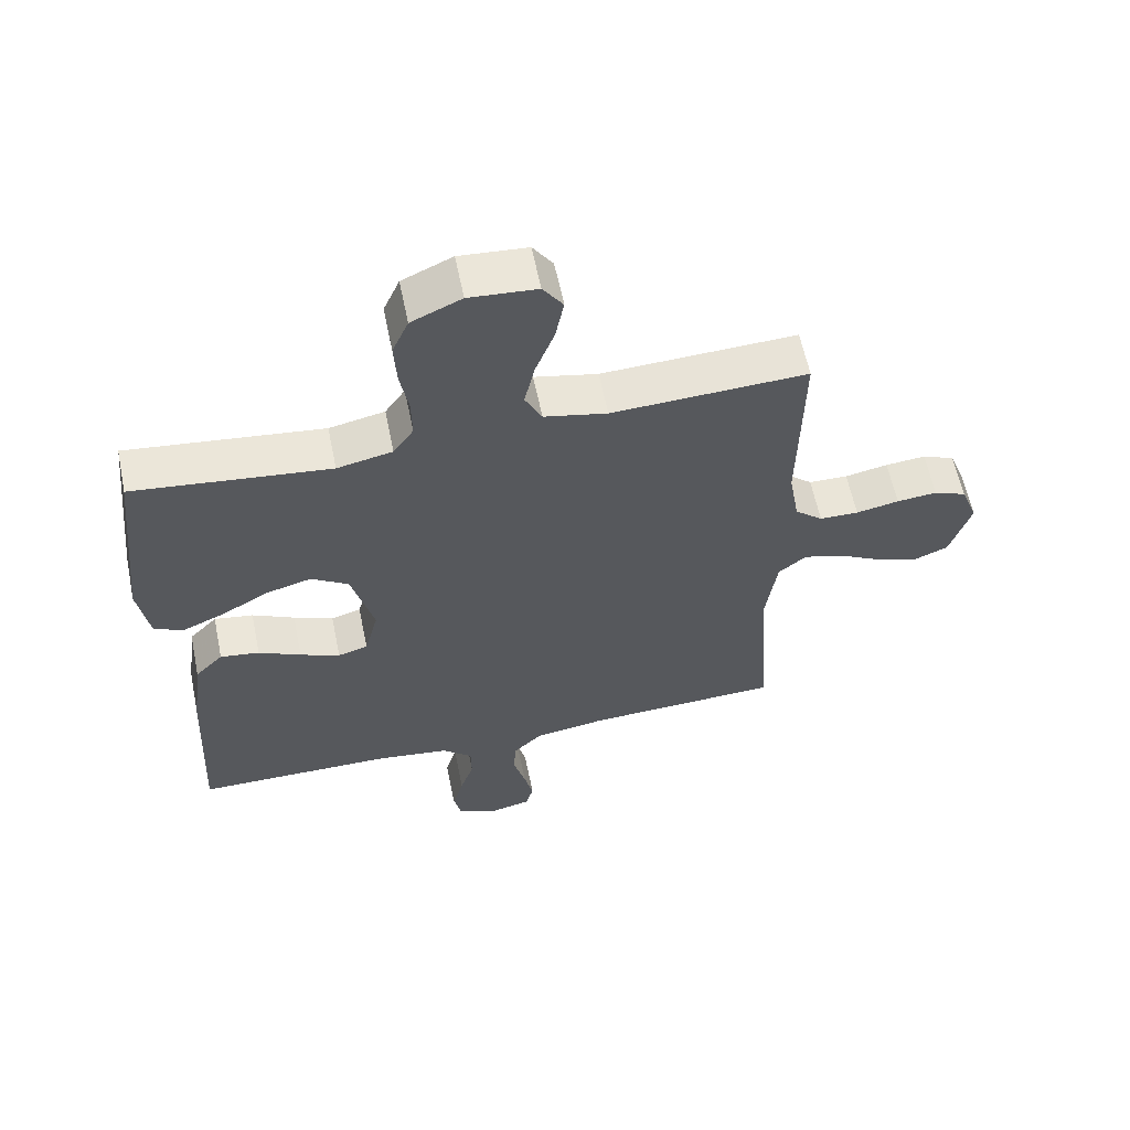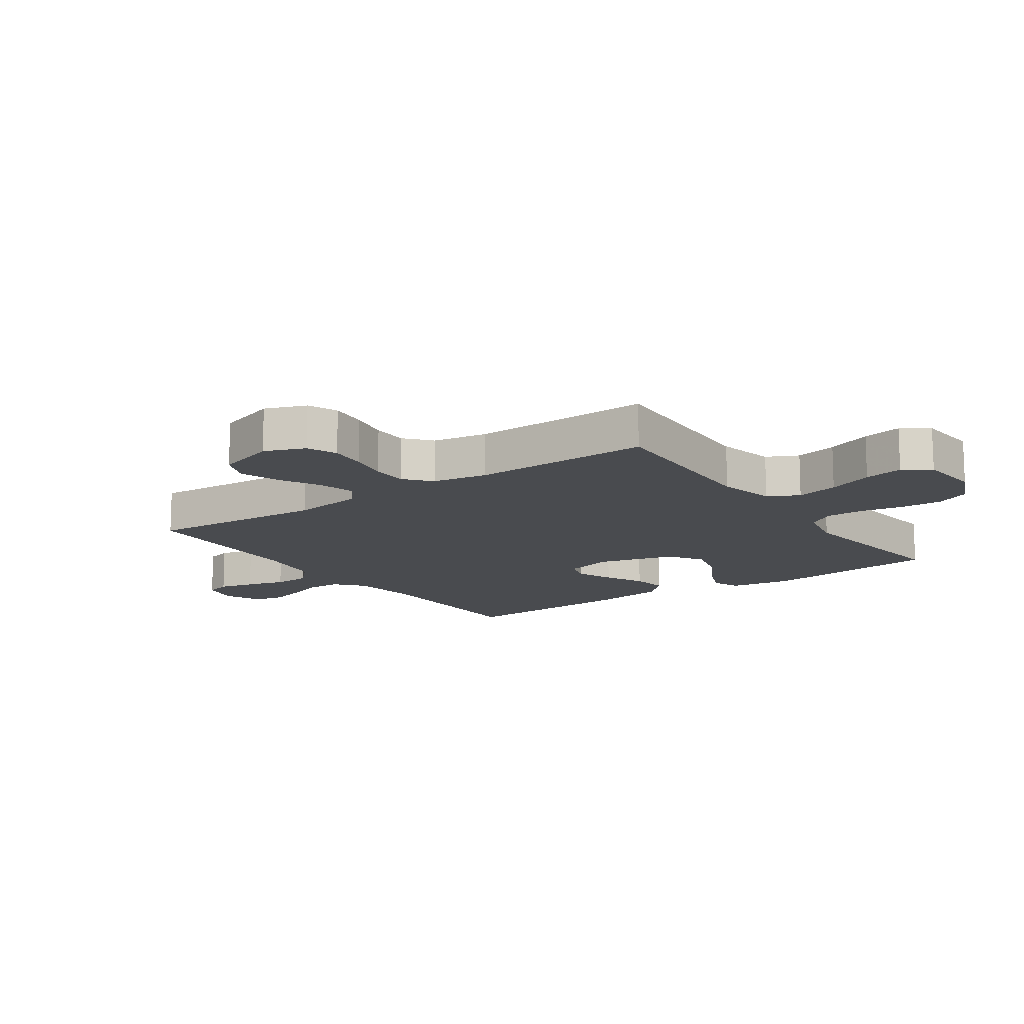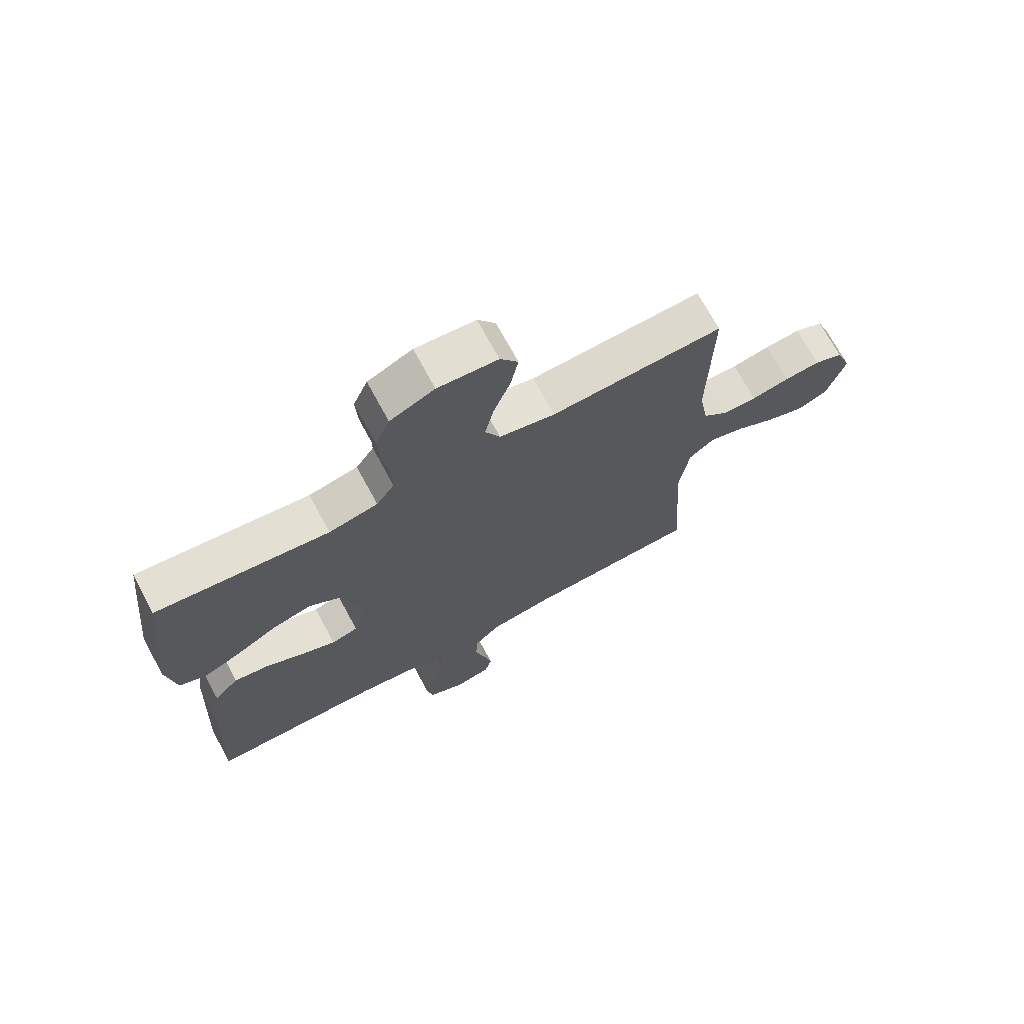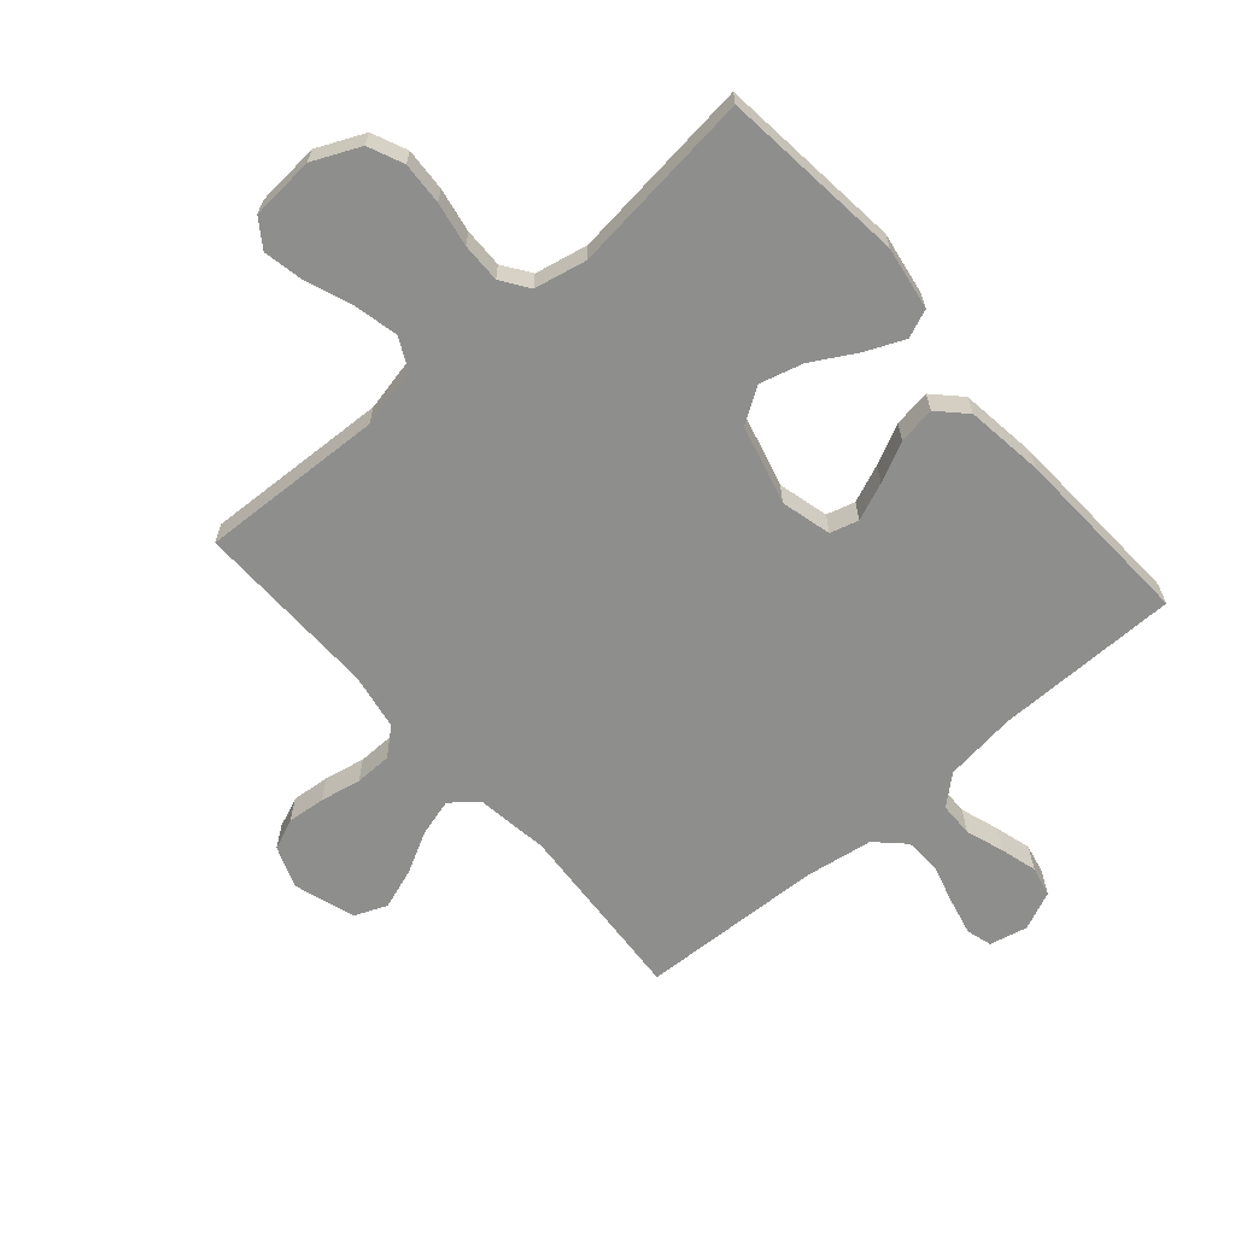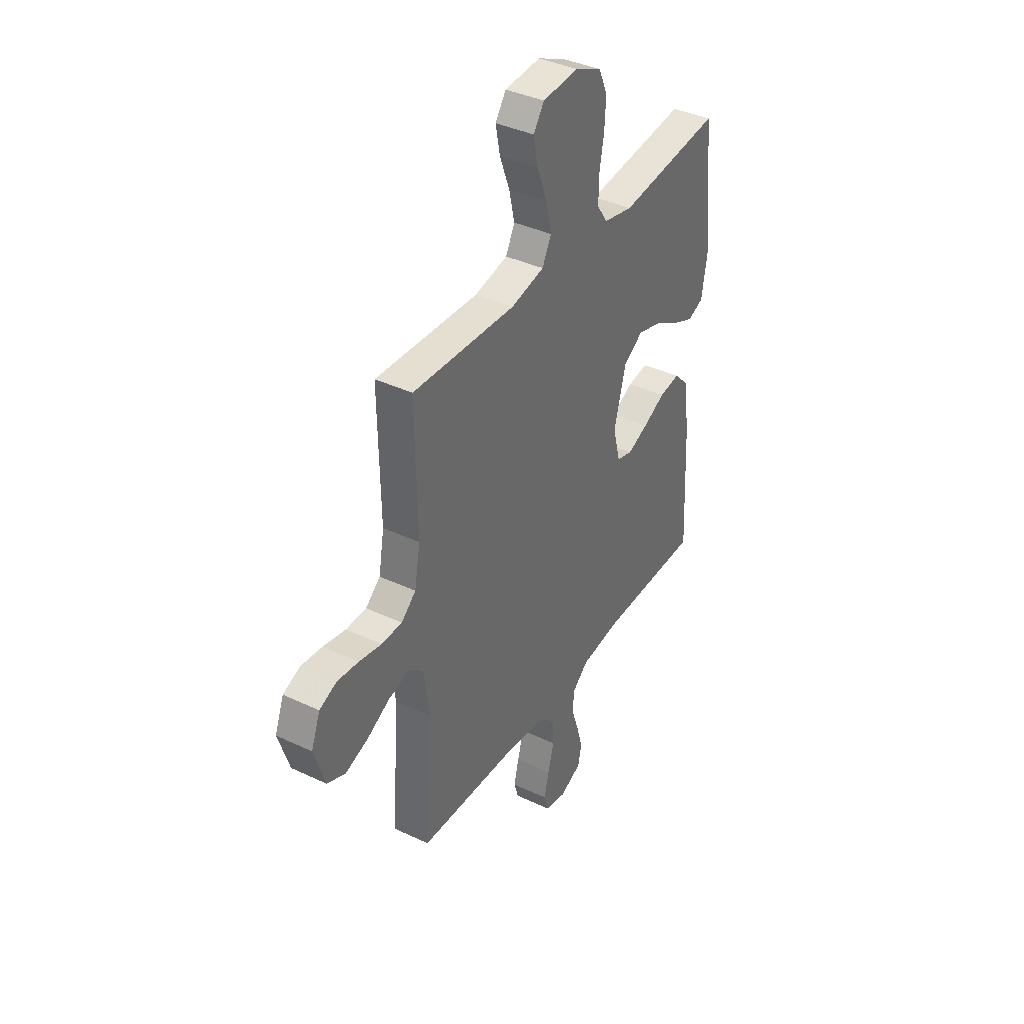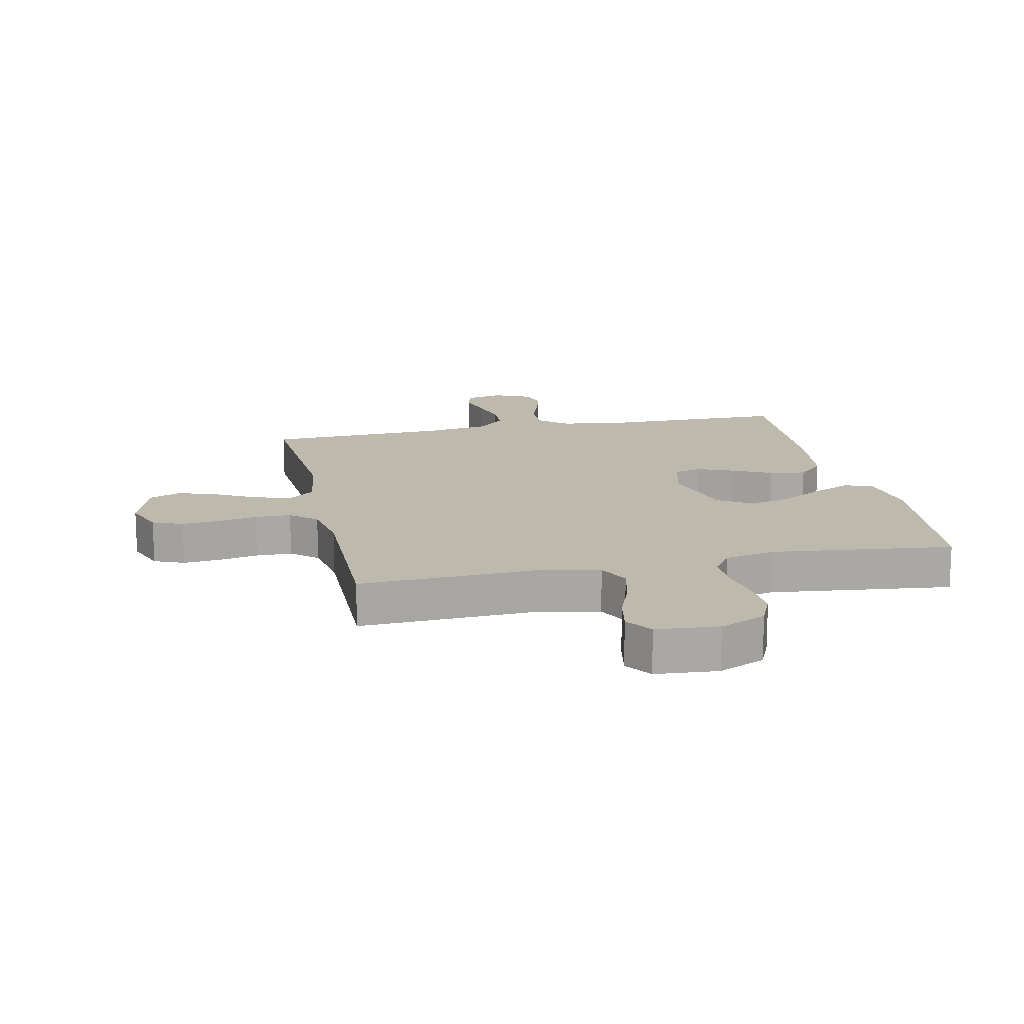
<metadata>
{"format":"obj","ext":"obj","renderer":"f3d","projection":"perspective","resolution":1024,"background":"white","views":[{"elev":60.2,"azim":168.4,"up":"+Z"},{"elev":-13.7,"azim":-54.9,"up":"+Y"},{"elev":70.8,"azim":151.7,"up":"+Z"},{"elev":-64.8,"azim":41.0,"up":"+Y"},{"elev":38.6,"azim":-59.2,"up":"+Z"},{"elev":15.3,"azim":-12.1,"up":"+Y"}]}
</metadata>
<code>
v 0.5 0.07 0.5
v 0.532 0.07 0.2
v 0.515 0.07 0.097
v 0.469 0.07 0.078
v 0.405 0.07 0.106
v 0.333 0.07 0.147
v 0.263 0.07 0.166
v 0.206 0.07 0.129
v 0.172 0.07 0
v 0.193 0.07 -0.082
v 0.239 0.07 -0.095
v 0.3 0.07 -0.07
v 0.365 0.07 -0.038
v 0.425 0.07 -0.029
v 0.468 0.07 -0.073
v 0.485 0.07 -0.2
v 0.5 0.07 -0.5
v 0.2 0.07 -0.502
v 0.084 0.07 -0.517
v 0.037 0.07 -0.558
v 0.036 0.07 -0.614
v 0.057 0.07 -0.676
v 0.074 0.07 -0.736
v 0.063 0.07 -0.785
v 0 0.07 -0.813
v -0.062 0.07 -0.799
v -0.074 0.07 -0.757
v -0.06 0.07 -0.698
v -0.042 0.07 -0.633
v -0.044 0.07 -0.573
v -0.089 0.07 -0.529
v -0.2 0.07 -0.512
v -0.5 0.07 -0.5
v -0.479 0.07 -0.2
v -0.496 0.07 -0.081
v -0.539 0.07 -0.046
v -0.6 0.07 -0.063
v -0.667 0.07 -0.099
v -0.733 0.07 -0.122
v -0.786 0.07 -0.1
v -0.818 0.07 0
v -0.792 0.07 0.068
v -0.742 0.07 0.089
v -0.68 0.07 0.083
v -0.614 0.07 0.07
v -0.554 0.07 0.071
v -0.511 0.07 0.108
v -0.495 0.07 0.2
v -0.5 0.07 0.5
v -0.2 0.07 0.487
v -0.103 0.07 0.508
v -0.077 0.07 0.56
v -0.093 0.07 0.631
v -0.122 0.07 0.707
v -0.135 0.07 0.773
v -0.104 0.07 0.818
v 0 0.07 0.826
v 0.077 0.07 0.791
v 0.102 0.07 0.734
v 0.098 0.07 0.665
v 0.085 0.07 0.593
v 0.084 0.07 0.529
v 0.115 0.07 0.484
v 0.2 0.07 0.466
v 0.5 0 0.5
v 0.532 0 0.2
v 0.515 0 0.097
v 0.469 0 0.078
v 0.405 0 0.106
v 0.333 0 0.147
v 0.263 0 0.166
v 0.206 0 0.129
v 0.172 0 0
v 0.193 0 -0.082
v 0.239 0 -0.095
v 0.3 0 -0.07
v 0.365 0 -0.038
v 0.425 0 -0.029
v 0.468 0 -0.073
v 0.485 0 -0.2
v 0.5 0 -0.5
v 0.2 0 -0.502
v 0.084 0 -0.517
v 0.037 0 -0.558
v 0.036 0 -0.614
v 0.057 0 -0.676
v 0.074 0 -0.736
v 0.063 0 -0.785
v 0 0 -0.813
v -0.062 0 -0.799
v -0.074 0 -0.757
v -0.06 0 -0.698
v -0.042 0 -0.633
v -0.044 0 -0.573
v -0.089 0 -0.529
v -0.2 0 -0.512
v -0.5 0 -0.5
v -0.479 0 -0.2
v -0.496 0 -0.081
v -0.539 0 -0.046
v -0.6 0 -0.063
v -0.667 0 -0.099
v -0.733 0 -0.122
v -0.786 0 -0.1
v -0.818 0 0
v -0.792 0 0.068
v -0.742 0 0.089
v -0.68 0 0.083
v -0.614 0 0.07
v -0.554 0 0.071
v -0.511 0 0.108
v -0.495 0 0.2
v -0.5 0 0.5
v -0.2 0 0.487
v -0.103 0 0.508
v -0.077 0 0.56
v -0.093 0 0.631
v -0.122 0 0.707
v -0.135 0 0.773
v -0.104 0 0.818
v 0 0 0.826
v 0.077 0 0.791
v 0.102 0 0.734
v 0.098 0 0.665
v 0.085 0 0.593
v 0.084 0 0.529
v 0.115 0 0.484
v 0.2 0 0.466
f 58 59 60 61
f 58 61 62
f 57 58 62
f 56 57 62
f 53 54 55 56
f 52 53 56 62
f 51 52 62 63
f 48 49 50
f 47 48 50 51
f 42 43 44 45
f 40 41 42 45
f 40 45 46
f 37 38 39 40
f 36 37 40 46
f 35 36 46 47
f 32 33 34
f 31 32 34 35
f 30 31 35 47
f 26 27 28 29
f 24 25 26 29
f 24 29 30
f 21 22 23 24
f 21 24 30
f 20 21 30 47
f 15 16 17 18
f 15 18 19
f 12 13 14 15
f 11 12 15 19
f 10 11 19 20
f 3 4 5 6
f 1 2 3 6
f 64 1 6 7
f 63 64 7 8
f 51 63 8 9
f 20 47 51
f 9 10 20 51
f 125 124 123 122
f 126 125 122
f 126 122 121
f 126 121 120
f 120 119 118 117
f 126 120 117 116
f 127 126 116 115
f 114 113 112
f 115 114 112 111
f 109 108 107 106
f 109 106 105 104
f 110 109 104
f 104 103 102 101
f 110 104 101 100
f 111 110 100 99
f 98 97 96
f 99 98 96 95
f 111 99 95 94
f 93 92 91 90
f 93 90 89 88
f 94 93 88
f 88 87 86 85
f 94 88 85
f 111 94 85 84
f 82 81 80 79
f 83 82 79
f 79 78 77 76
f 83 79 76 75
f 84 83 75 74
f 70 69 68 67
f 70 67 66 65
f 71 70 65 128
f 72 71 128 127
f 73 72 127 115
f 115 111 84
f 115 84 74 73
f 1 65 66 2
f 2 66 67 3
f 3 67 68 4
f 4 68 69 5
f 5 69 70 6
f 6 70 71 7
f 7 71 72 8
f 8 72 73 9
f 9 73 74 10
f 10 74 75 11
f 11 75 76 12
f 12 76 77 13
f 13 77 78 14
f 14 78 79 15
f 15 79 80 16
f 16 80 81 17
f 17 81 82 18
f 18 82 83 19
f 19 83 84 20
f 20 84 85 21
f 21 85 86 22
f 22 86 87 23
f 23 87 88 24
f 24 88 89 25
f 25 89 90 26
f 26 90 91 27
f 27 91 92 28
f 28 92 93 29
f 29 93 94 30
f 30 94 95 31
f 31 95 96 32
f 32 96 97 33
f 33 97 98 34
f 34 98 99 35
f 35 99 100 36
f 36 100 101 37
f 37 101 102 38
f 38 102 103 39
f 39 103 104 40
f 40 104 105 41
f 41 105 106 42
f 42 106 107 43
f 43 107 108 44
f 44 108 109 45
f 45 109 110 46
f 46 110 111 47
f 47 111 112 48
f 48 112 113 49
f 49 113 114 50
f 50 114 115 51
f 51 115 116 52
f 52 116 117 53
f 53 117 118 54
f 54 118 119 55
f 55 119 120 56
f 56 120 121 57
f 57 121 122 58
f 58 122 123 59
f 59 123 124 60
f 60 124 125 61
f 61 125 126 62
f 62 126 127 63
f 63 127 128 64
f 64 128 65 1

</code>
